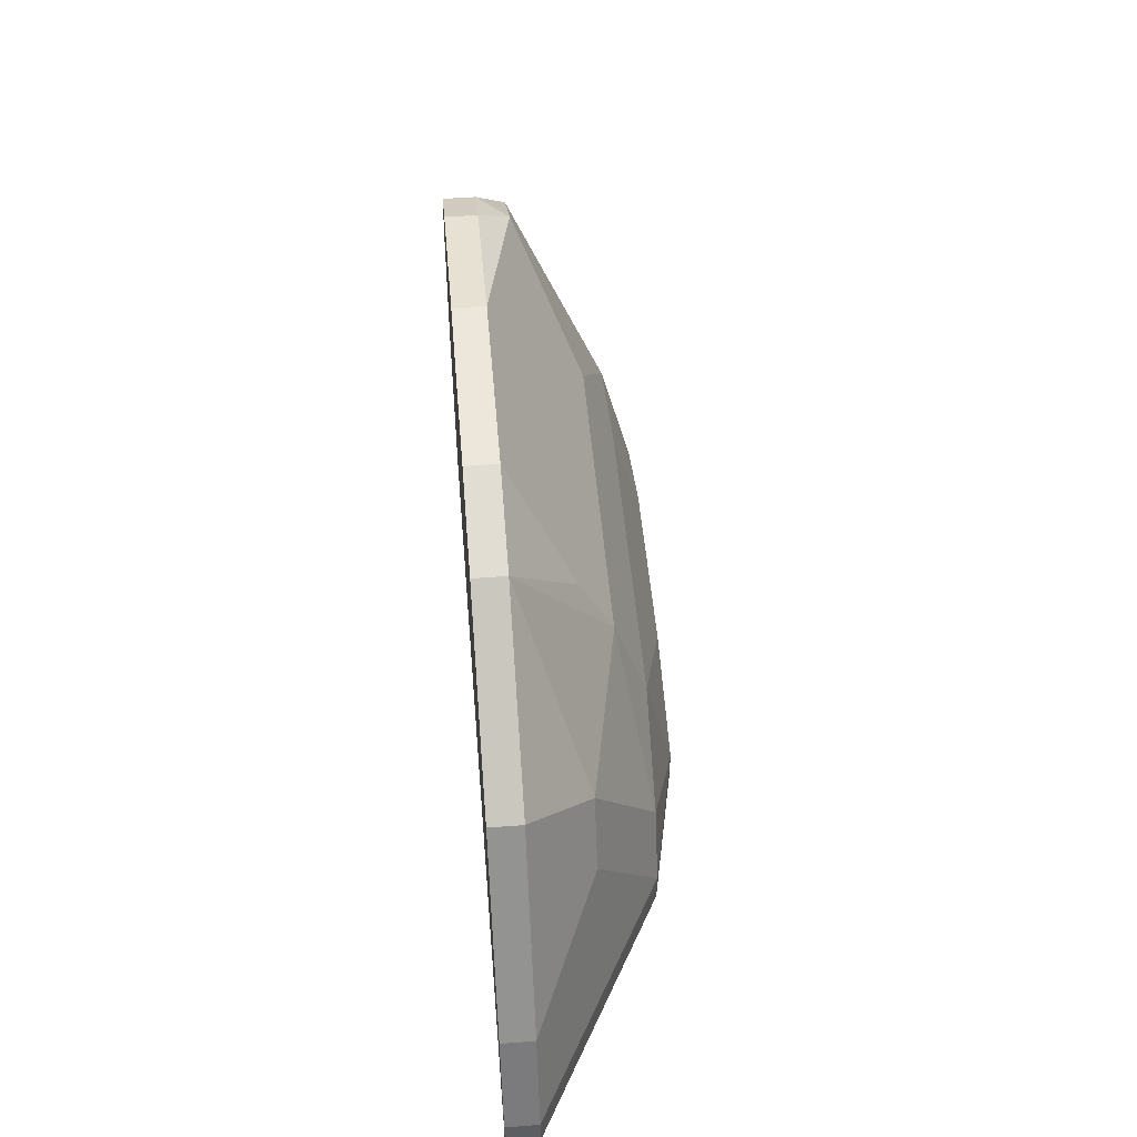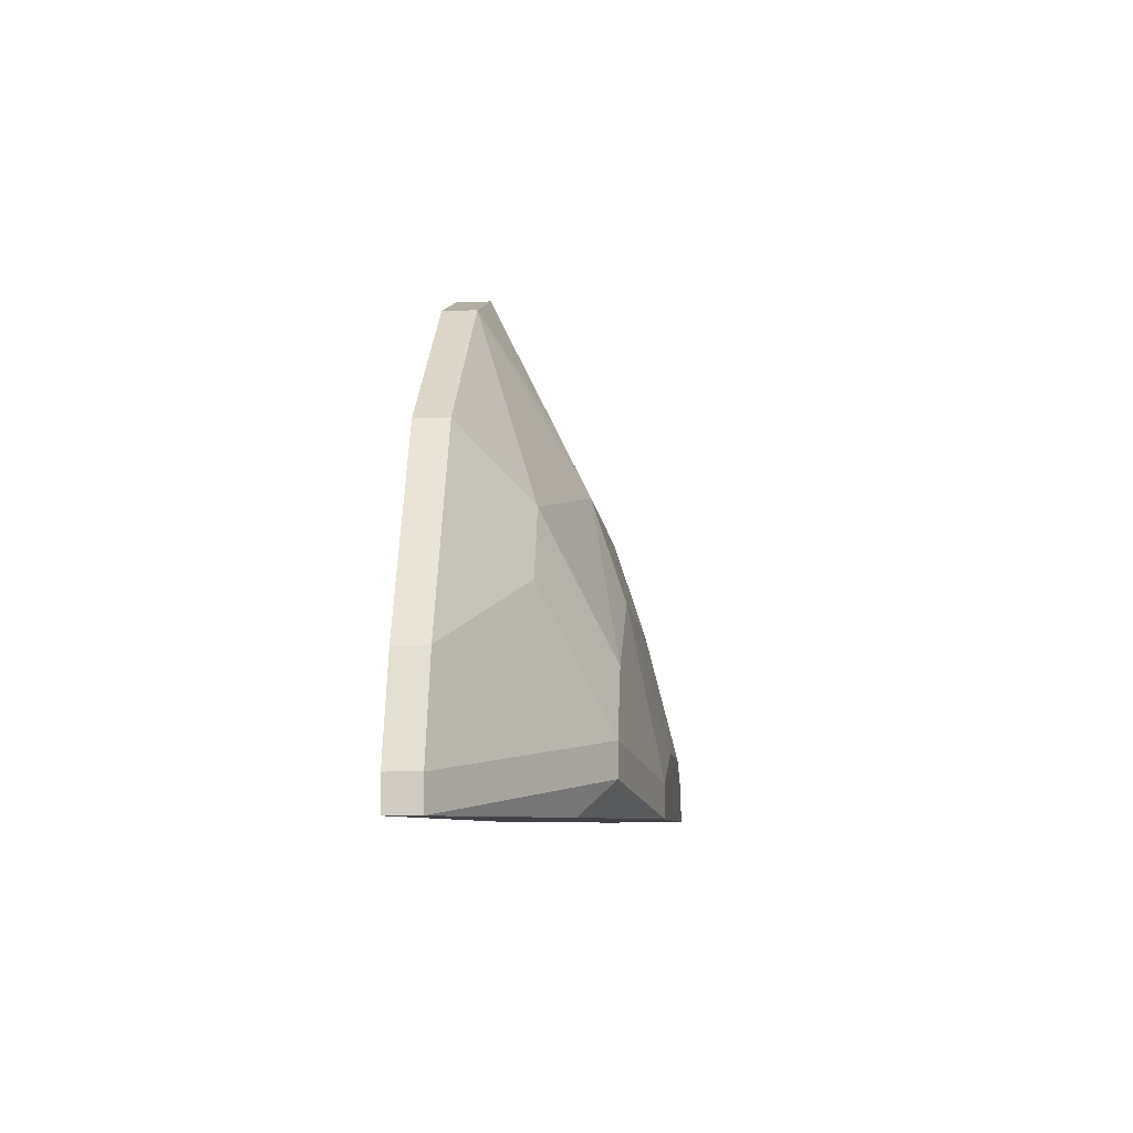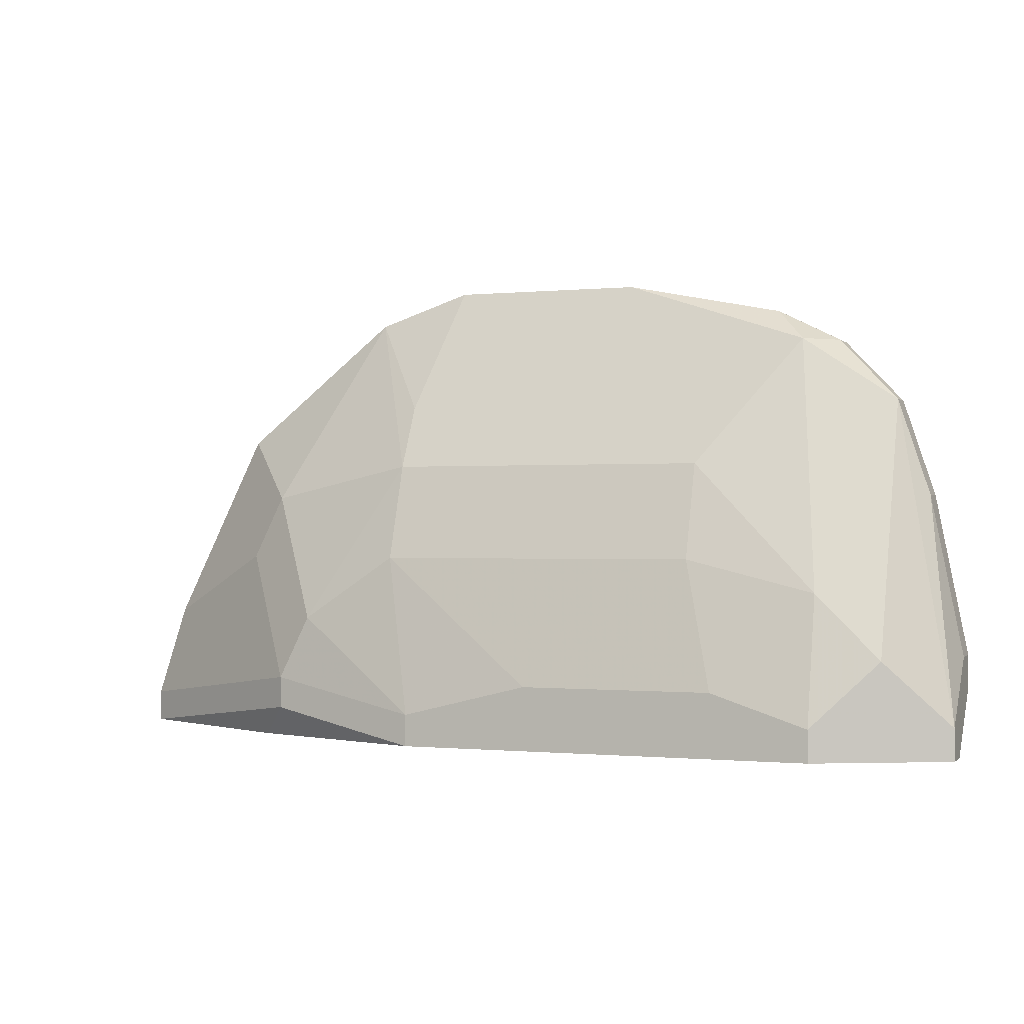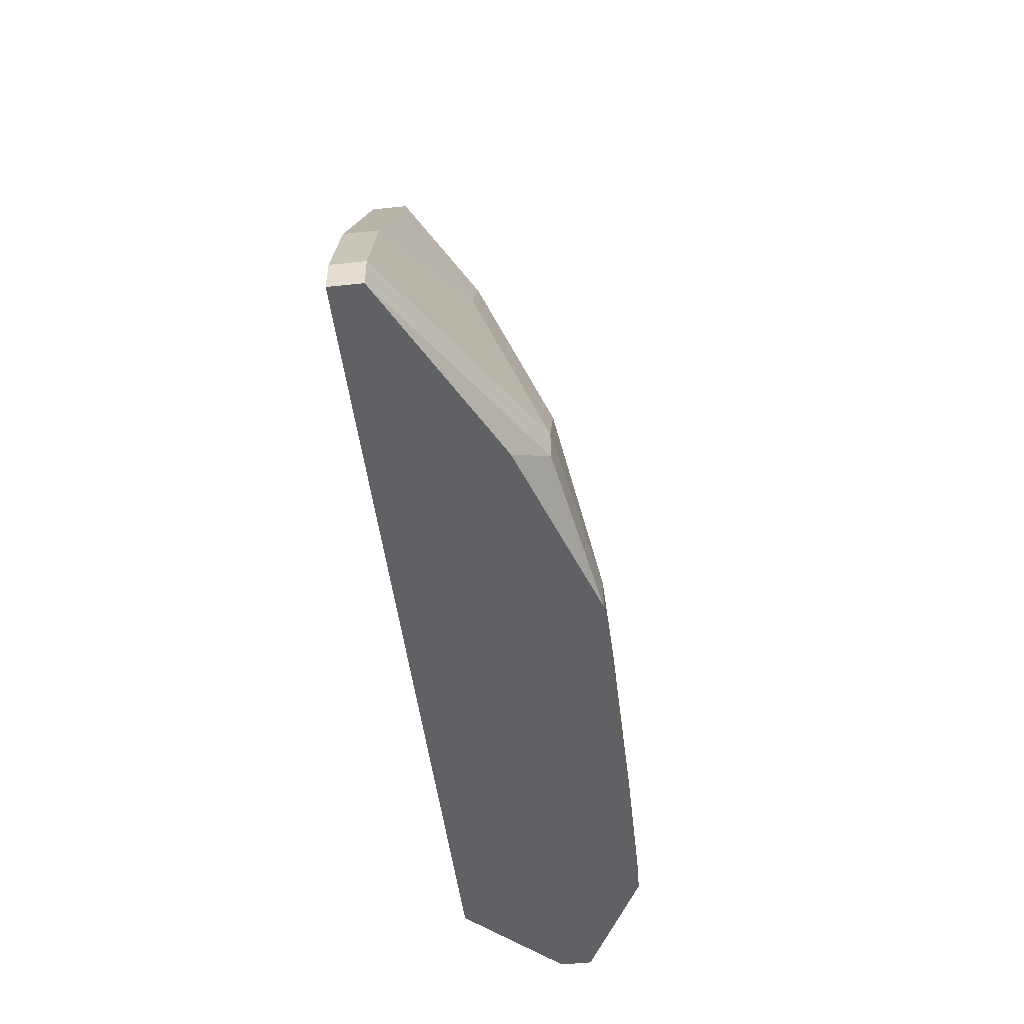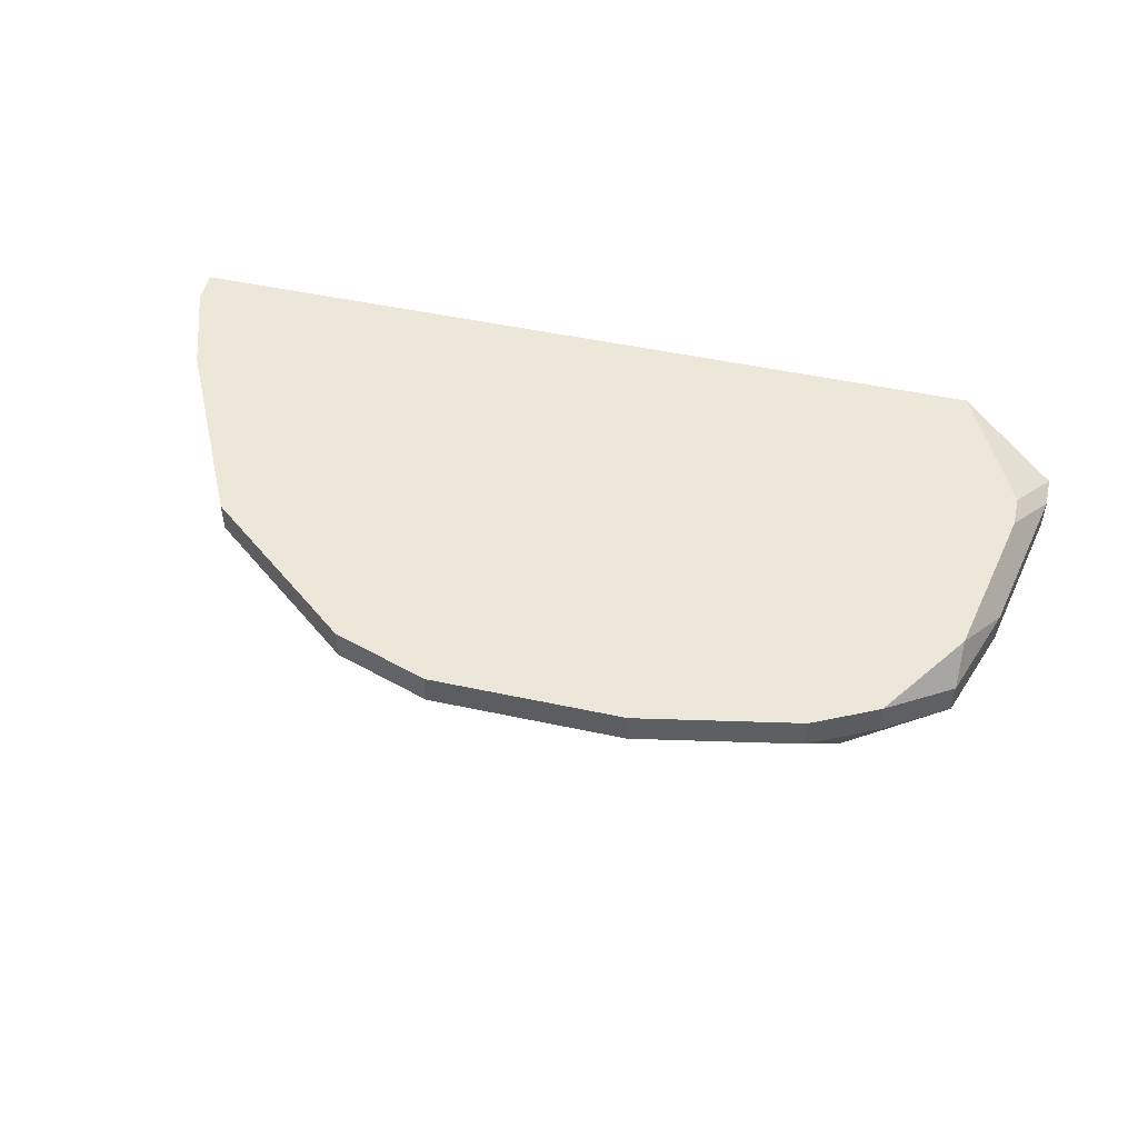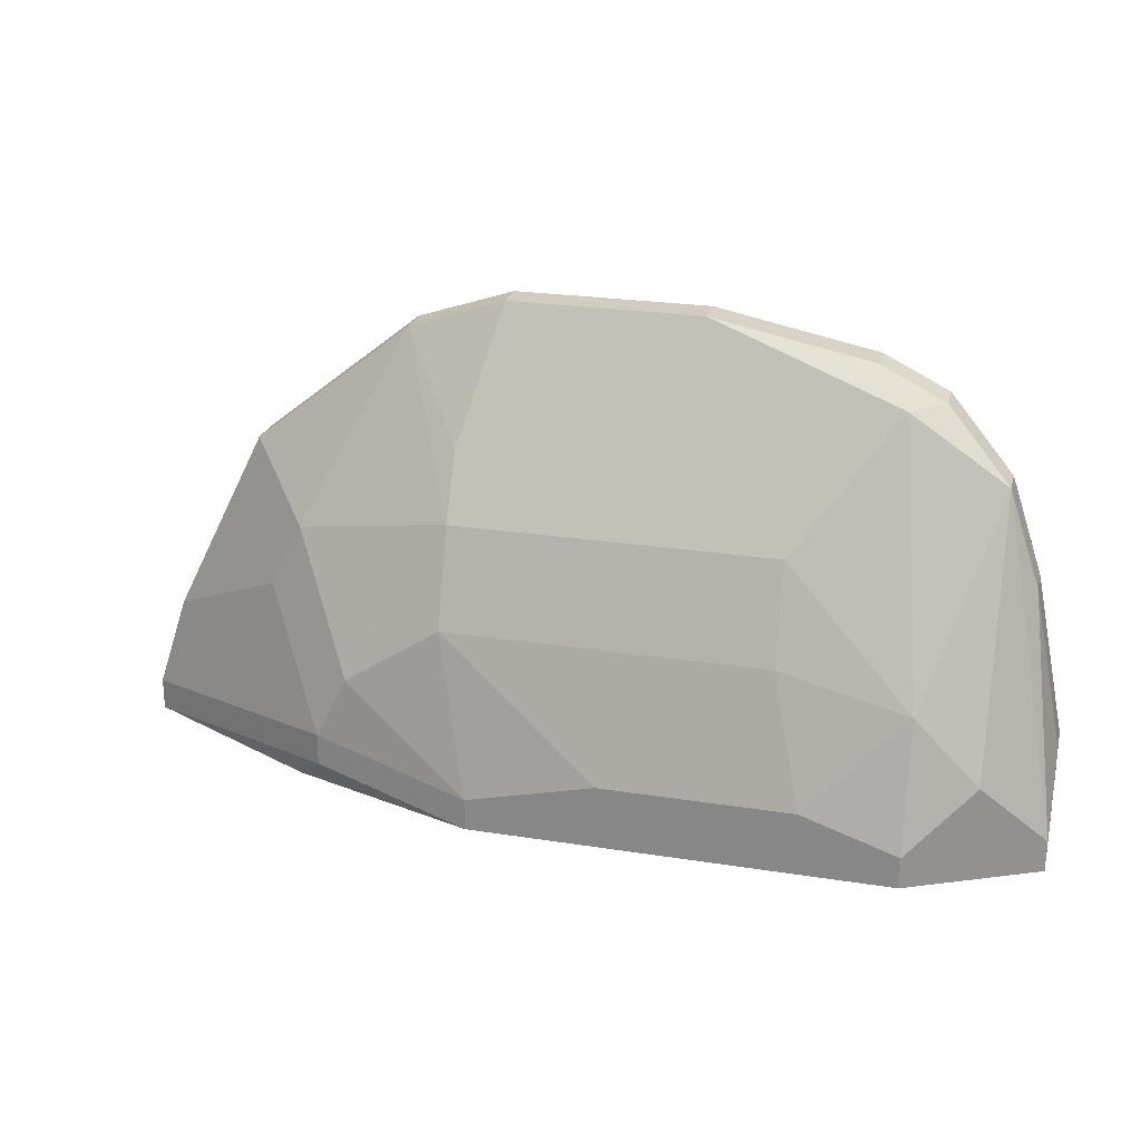
<metadata>
{"format":"obj","ext":"obj","renderer":"f3d","projection":"perspective","resolution":1024,"background":"white","views":[{"elev":50.3,"azim":-94.8,"up":"+Z"},{"elev":-7.1,"azim":-85.0,"up":"+Z"},{"elev":-0.5,"azim":20.9,"up":"+Z"},{"elev":-49.1,"azim":-83.1,"up":"+Z"},{"elev":49.6,"azim":13.4,"up":"+Y"},{"elev":24.2,"azim":14.6,"up":"+Z"}]}
</metadata>
<code>
v -0.004764 -0.006817 0.02139
v 0.007769 -0.006817 0.02268
v 0.007769 -0.007249 0.02268
v -0.004764 -0.006385 0.02139
v -0.004764 -0.006817 0.02182
v 0.007769 -0.006817 0.02225
v 0.007769 -0.008114 0.02182
v -0.004764 -0.006385 0.02182
v 0.007769 -0.007682 0.02139
v 0.007769 -0.008114 0.02139
v 0.007337 -0.006385 0.02355
v 0.007337 -0.006385 0.02312
v -0.004332 -0.006817 0.02312
v 0.007337 -0.006817 0.02484
v 0.007337 -0.007249 0.02484
v -0.004332 -0.006385 0.02312
v 0.006905 -0.006385 0.02571
v 0.006905 -0.006817 0.02614
v 0.006905 -0.007249 0.02614
v 0.006905 -0.008546 0.02268
v 0.006473 -0.006385 0.02139
v 0.006041 -0.006385 0.02701
v 0.006041 -0.006817 0.02701
v 0.006041 -0.008546 0.02355
v 0.006041 -0.008978 0.02182
v 0.006041 -0.008978 0.02139
v 0.005609 -0.007249 0.02701
v 0.005176 -0.006385 0.02744
v 0.005176 -0.006817 0.02744
v 0.004744 -0.008978 0.02225
v 0.004312 -0.008114 0.02528
v 0.004312 -0.008546 0.02398
v 0.003016 -0.006385 0.02787
v 0.003016 -0.006817 0.02787
v 0.002151 -0.008978 0.02225
v 0.0004224 -0.006385 0.02787
v 0.0004224 -0.006817 0.02787
v 0.0004224 -0.008978 0.02182
v 0.0004224 -0.008978 0.02139
v -9.742e-06 -0.007682 0.02614
v -9.742e-06 -0.008114 0.02528
v -9.742e-06 -0.008546 0.02398
v -0.0008741 -0.006385 0.02744
v -0.0008741 -0.006817 0.02744
v -0.001306 -0.008546 0.02312
v -0.001738 -0.008546 0.02225
v -0.001738 -0.008546 0.02182
v -0.002171 -0.007682 0.02484
v -0.002171 -0.008114 0.02139
v -0.002603 -0.007682 0.02398
v -0.003035 -0.006385 0.02571
v -0.003035 -0.006817 0.02571
f 49 39 47
f 2 11 17
f 2 17 14
f 12 6 21
f 12 11 2
f 12 2 6
f 52 13 48
f 52 48 44
f 43 51 52
f 43 52 44
f 16 13 52
f 16 52 51
f 1 49 47
f 50 45 48
f 50 48 13
f 29 34 27
f 37 34 33
f 37 33 36
f 37 36 43
f 37 43 44
f 37 44 40
f 18 14 17
f 18 17 22
f 15 3 2
f 15 2 14
f 15 14 18
f 15 18 19
f 9 10 26
f 9 26 39
f 9 39 49
f 9 49 1
f 9 1 4
f 9 4 21
f 9 21 6
f 31 27 34
f 46 50 13
f 46 13 5
f 46 5 1
f 46 1 47
f 46 47 39
f 46 39 38
f 46 38 45
f 46 45 50
f 23 29 27
f 23 27 19
f 23 19 18
f 23 18 22
f 28 33 34
f 28 34 29
f 28 29 23
f 28 23 22
f 7 10 9
f 7 9 6
f 7 6 2
f 7 2 3
f 7 3 15
f 7 15 19
f 7 19 20
f 24 20 19
f 24 19 27
f 24 27 31
f 41 31 34
f 41 34 37
f 41 37 40
f 41 40 44
f 41 44 48
f 41 48 45
f 8 5 13
f 8 13 16
f 8 16 51
f 8 51 43
f 8 43 36
f 8 36 33
f 8 33 28
f 8 28 22
f 8 22 17
f 8 17 11
f 8 11 12
f 8 12 21
f 8 21 4
f 8 4 1
f 8 1 5
f 32 24 31
f 32 30 24
f 25 24 30
f 25 30 35
f 25 35 38
f 25 38 39
f 25 39 26
f 25 26 10
f 25 10 7
f 25 7 20
f 25 20 24
f 42 41 45
f 42 45 38
f 42 38 35
f 42 35 30
f 42 30 32
f 42 32 31
f 42 31 41

</code>
